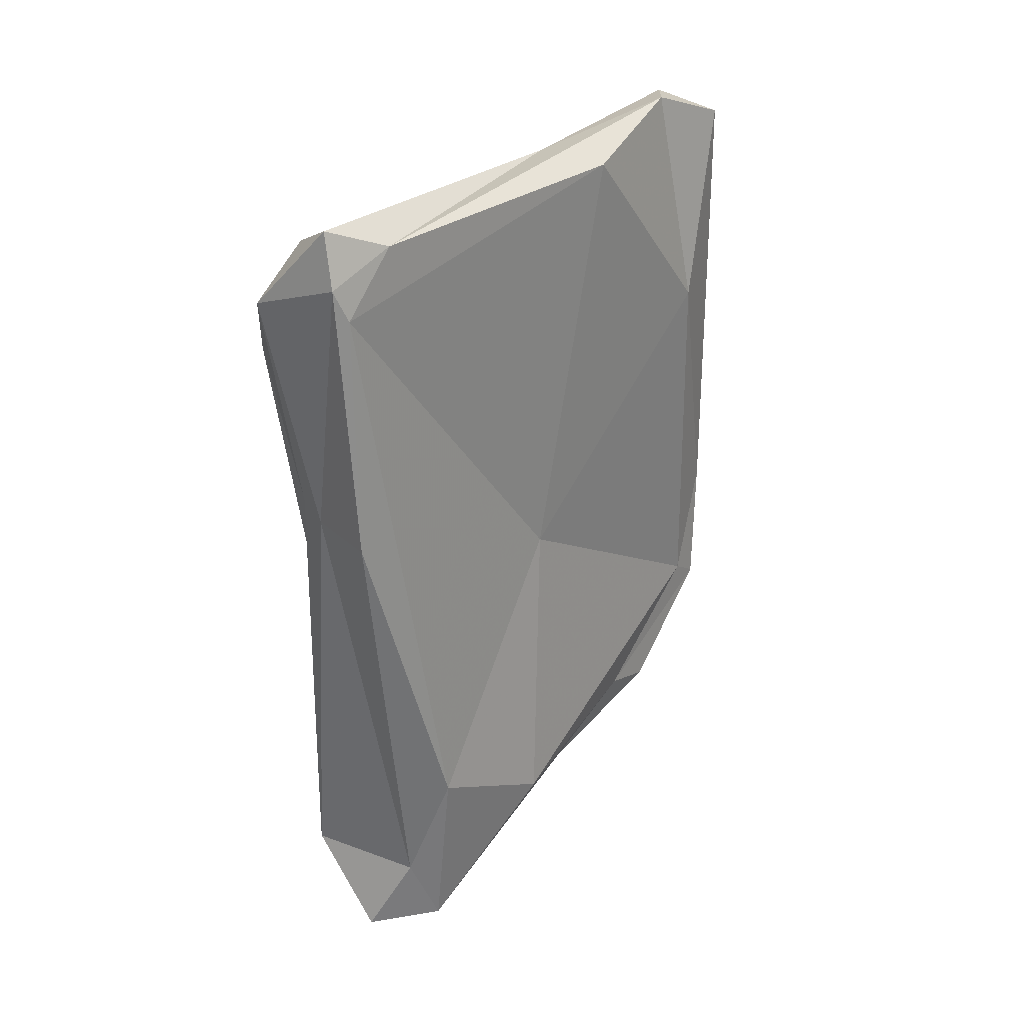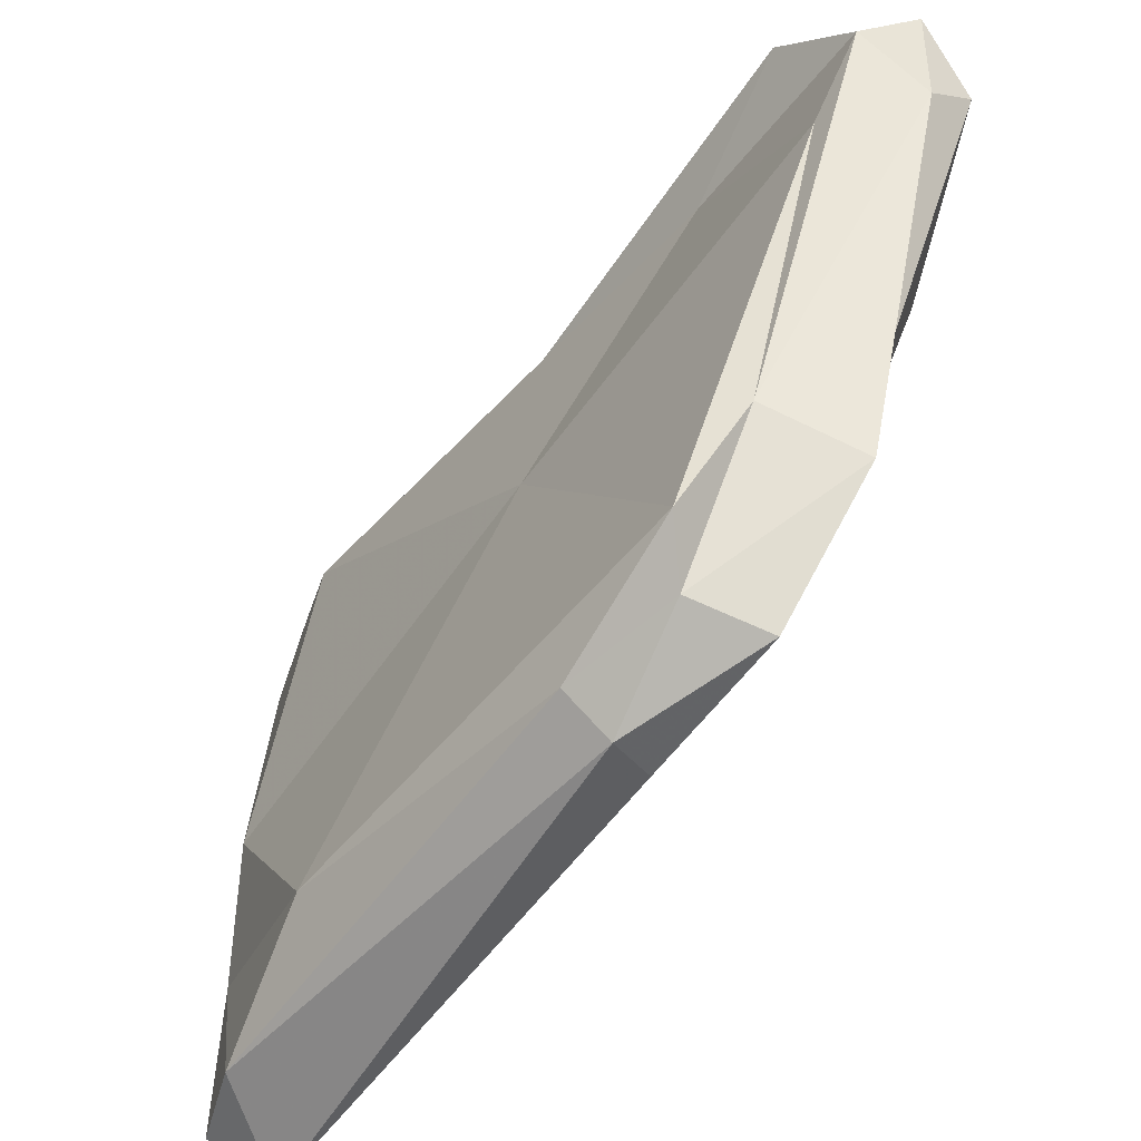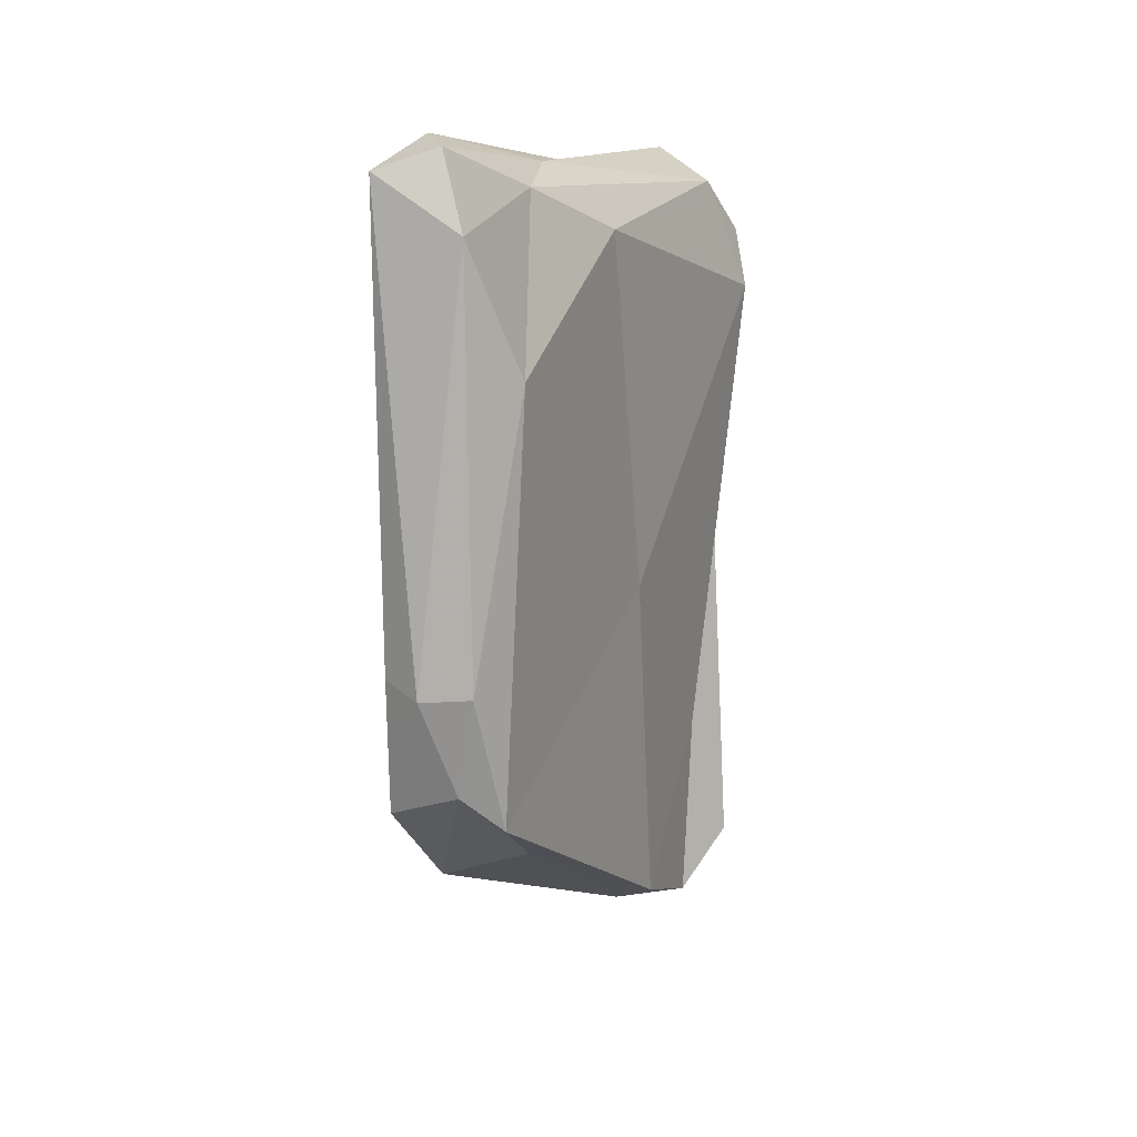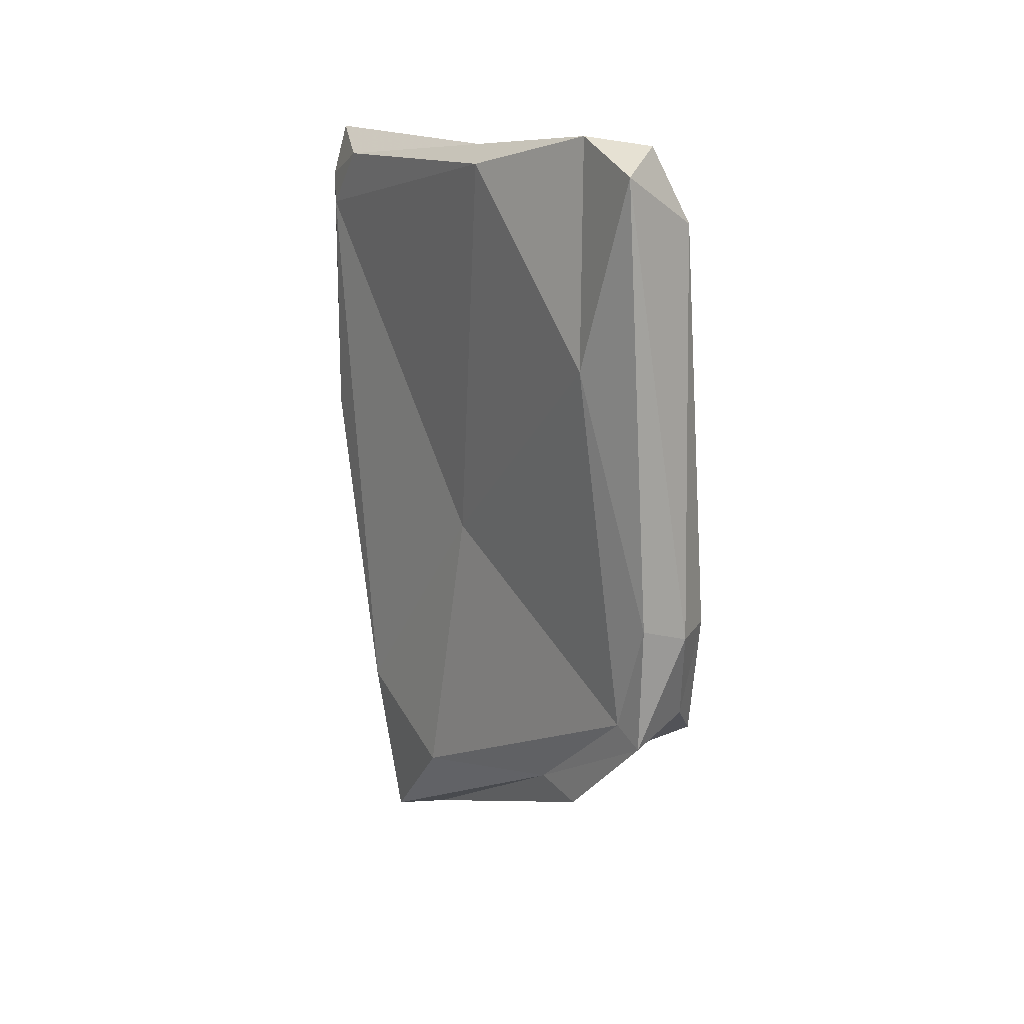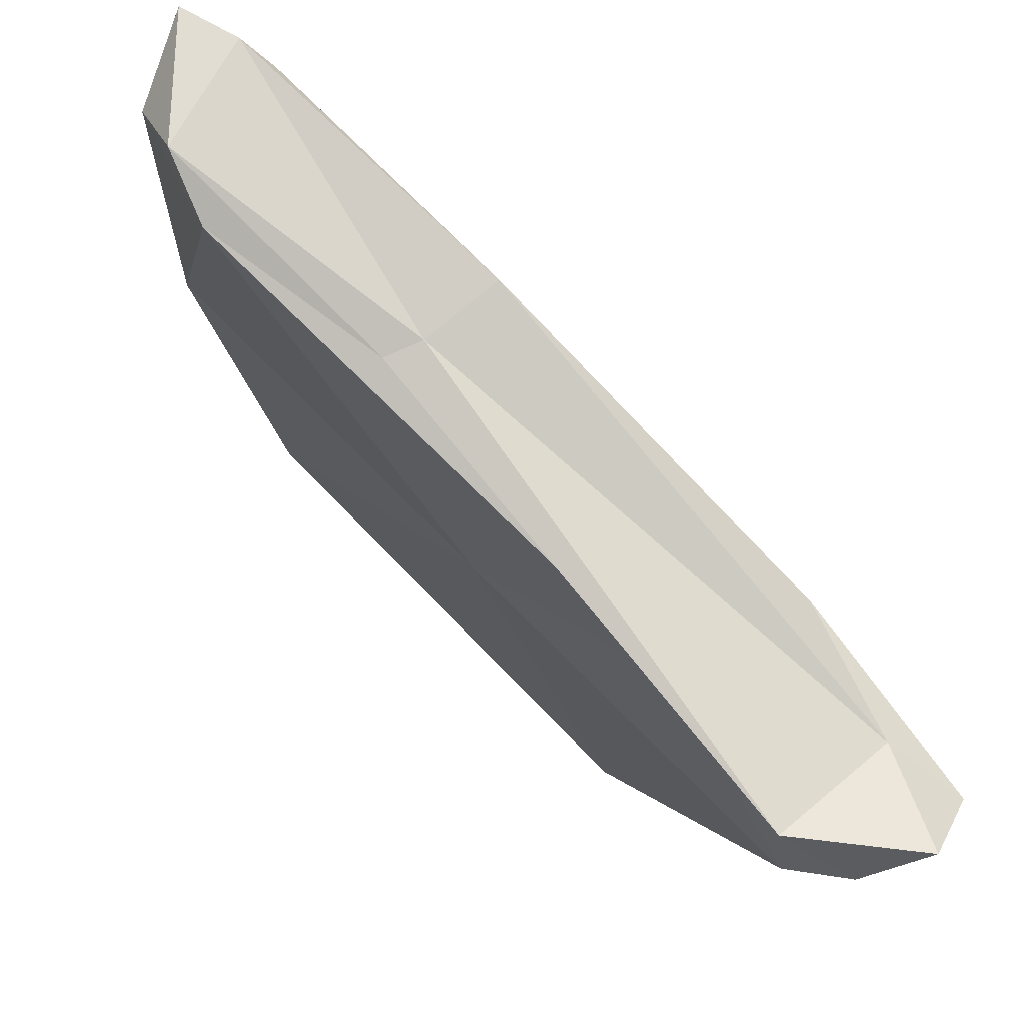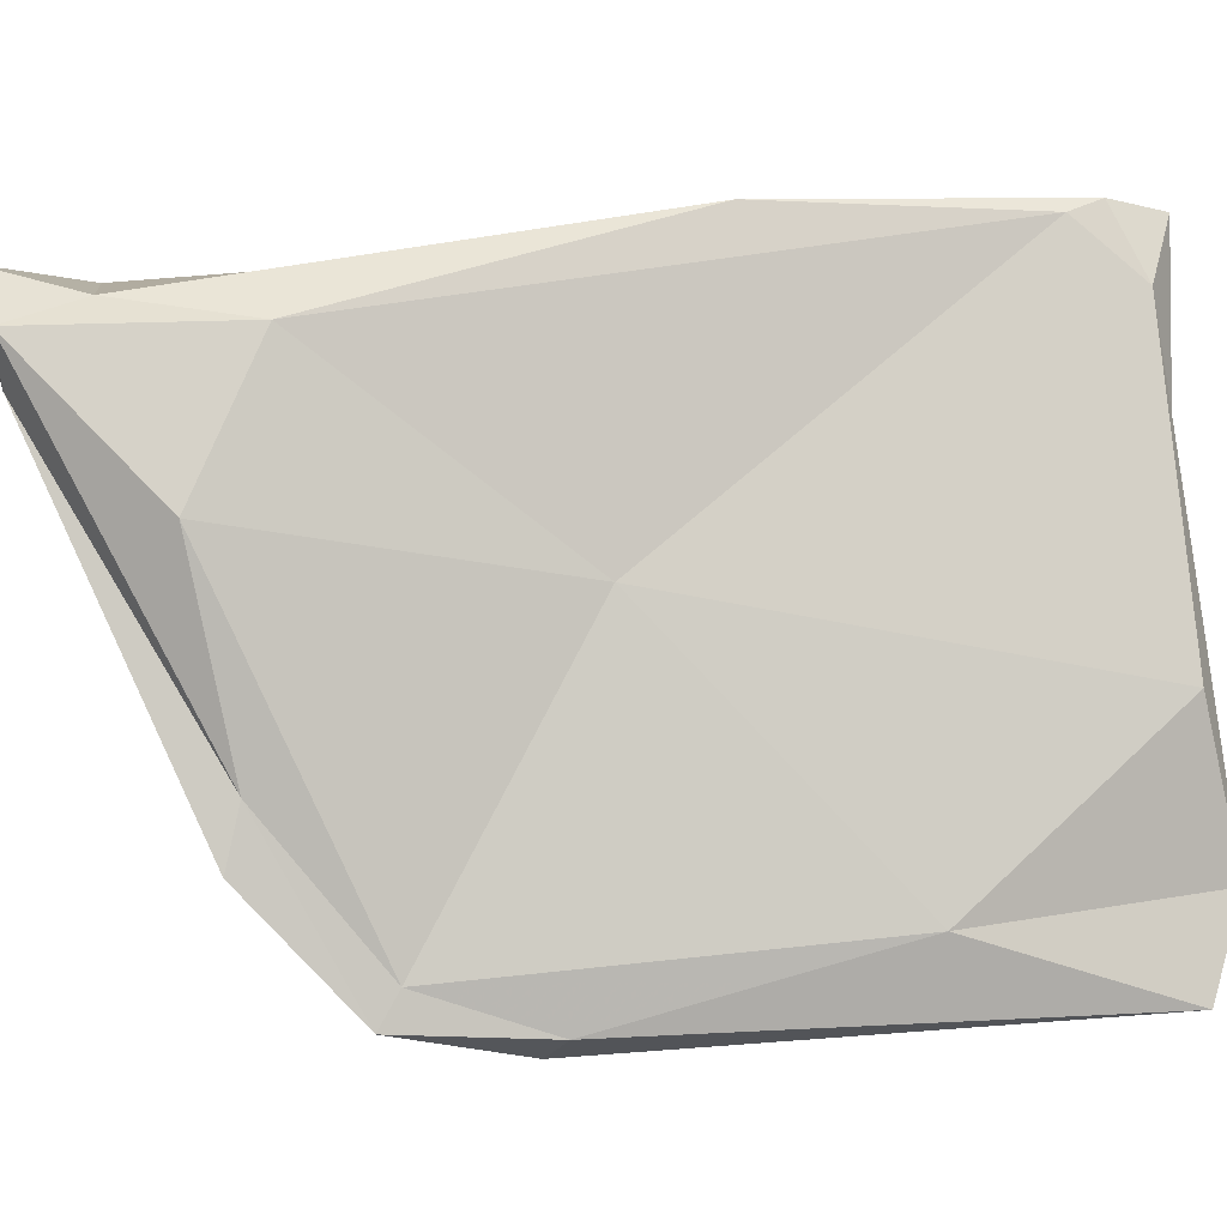
<metadata>
{"format":"obj","ext":"obj","renderer":"f3d","projection":"perspective","resolution":1024,"background":"white","views":[{"elev":25.6,"azim":42.6,"up":"+Y"},{"elev":-61.4,"azim":-38.0,"up":"+Z"},{"elev":15.4,"azim":-153.3,"up":"+Y"},{"elev":18.9,"azim":146.1,"up":"+Y"},{"elev":73.5,"azim":-44.1,"up":"+Z"},{"elev":-5.8,"azim":79.2,"up":"+Z"}]}
</metadata>
<code>
v 0.03537 0.9448 0.2895
v -0.001144 0.9802 -0.2585
v -0.008461 0.0807 0.2248
v 0.04383 0.2568 -0.202
v 0.07956 0.9463 -0.06566
v 0.07929 0.2221 0.03801
v -0.05979 0.8878 -0.0264
v -0.06832 0.1588 0.0566
v 0.0589 0.6106 0.2786
v -0.04434 0.6314 0.2626
v 0.03744 0.4964 -0.3123
v -0.04899 0.4849 -0.2996
v 0.007787 0.9527 -0.04787
v 0.05966 0.9212 0.2283
v 0.04348 0.9875 -0.2061
v -0.0269 0.9362 -0.1401
v -0.03749 0.9128 0.2557
v 0.008747 0.1035 0.1327
v 0.04663 0.268 -0.148
v 0.04826 0.09556 0.1702
v -0.05557 0.1103 0.1757
v -0.03914 0.2841 -0.1741
v 0.05576 0.5242 0.003806
v 0.04087 0.3788 -0.2758
v 0.06827 0.7588 -0.2378
v 0.05664 0.8573 0.2809
v 0.07455 0.2828 0.1765
v -0.06634 0.5139 0.02439
v -0.05133 0.306 0.2057
v -0.07415 0.7972 0.2815
v -0.06874 0.7704 -0.232
v -0.06343 0.3459 -0.266
v -0.01319 0.618 0.2688
v -0.08329 0.171 0.2304
v 0.03175 0.1642 0.1976
v 0.04938 0.8895 0.2946
v -0.05286 0.8564 0.3028
v -0.00543 0.4842 -0.3272
v -0.03298 0.9043 -0.279
v 0.05274 0.959 -0.2938
v 0.03778 0.3616 -0.3076
v -0.02851 0.3828 -0.2936
f 13 14 15
f 13 16 17
f 18 19 20
f 18 21 22
f 23 24 25
f 23 26 27
f 28 29 30
f 28 31 32
f 33 34 35
f 33 36 37
f 38 39 40
f 38 41 42
f 36 26 14
f 17 30 37
f 15 25 40
f 39 31 16
f 20 27 35
f 34 29 21
f 41 24 19
f 22 32 42
f 2 13 15
f 13 1 14
f 15 14 5
f 1 13 17
f 13 2 16
f 17 16 7
f 3 18 20
f 18 4 19
f 20 19 6
f 4 18 22
f 18 3 21
f 22 21 8
f 5 23 25
f 23 6 24
f 25 24 11
f 6 23 27
f 23 5 26
f 27 26 9
f 7 28 30
f 28 8 29
f 30 29 10
f 8 28 32
f 28 7 31
f 32 31 12
f 9 33 35
f 33 10 34
f 35 34 3
f 10 33 37
f 33 9 36
f 37 36 1
f 11 38 40
f 38 12 39
f 40 39 2
f 12 38 42
f 38 11 41
f 42 41 4
f 1 36 14
f 36 9 26
f 14 26 5
f 1 17 37
f 17 7 30
f 37 30 10
f 2 15 40
f 15 5 25
f 40 25 11
f 2 39 16
f 39 12 31
f 16 31 7
f 3 20 35
f 20 6 27
f 35 27 9
f 3 34 21
f 34 10 29
f 21 29 8
f 4 41 19
f 41 11 24
f 19 24 6
f 4 22 42
f 22 8 32
f 42 32 12

</code>
